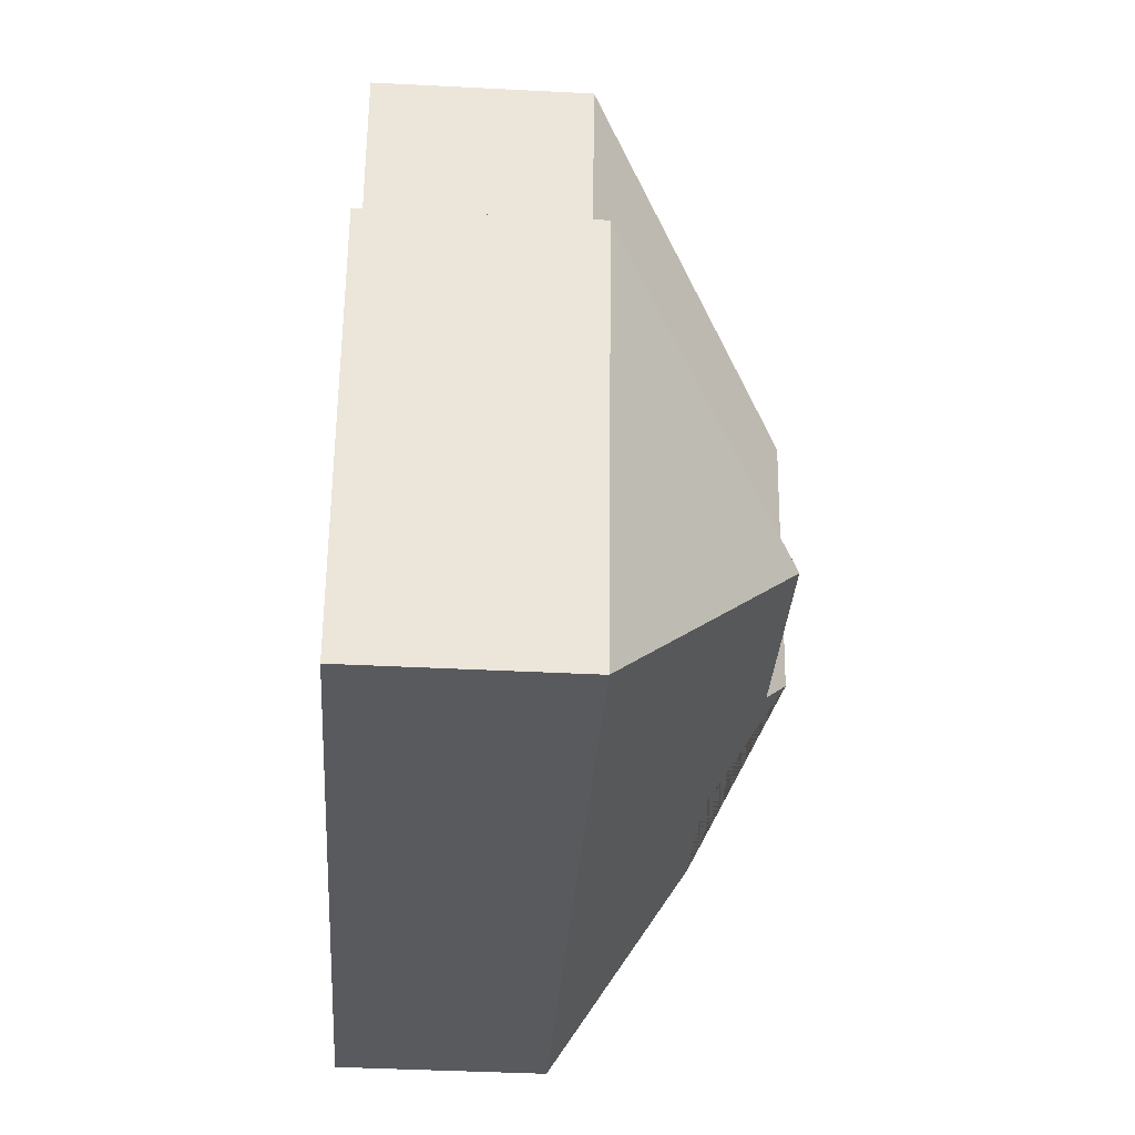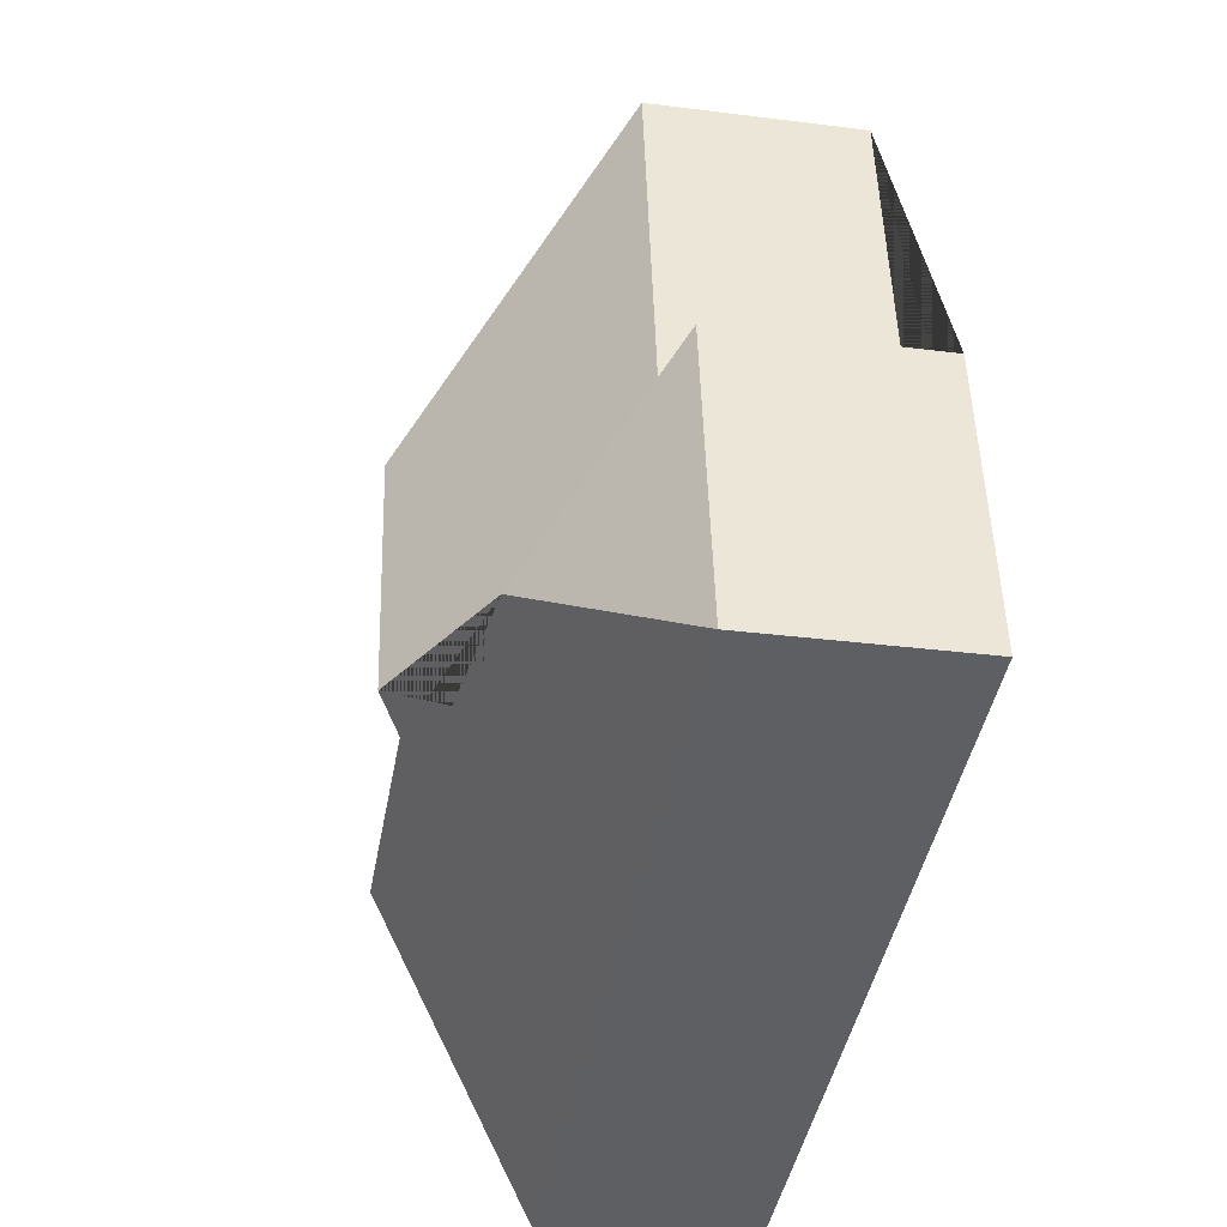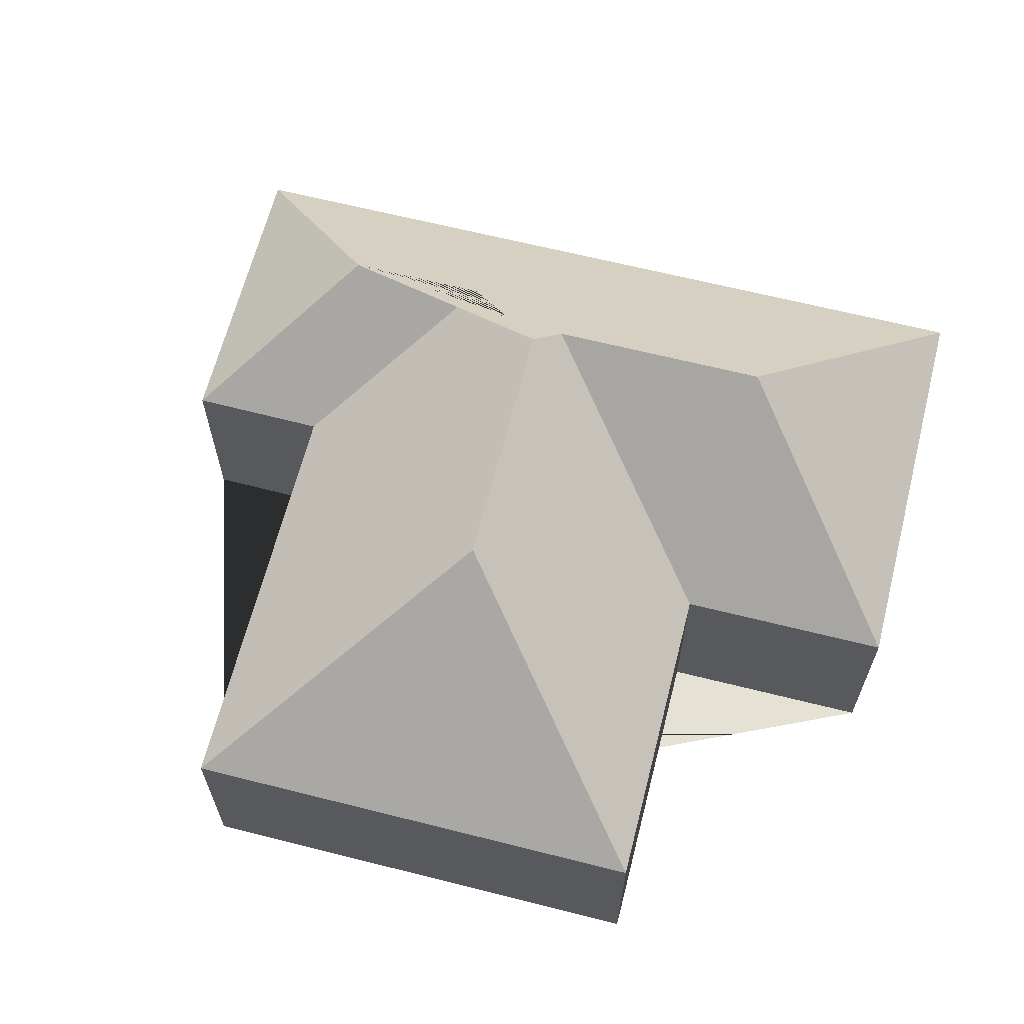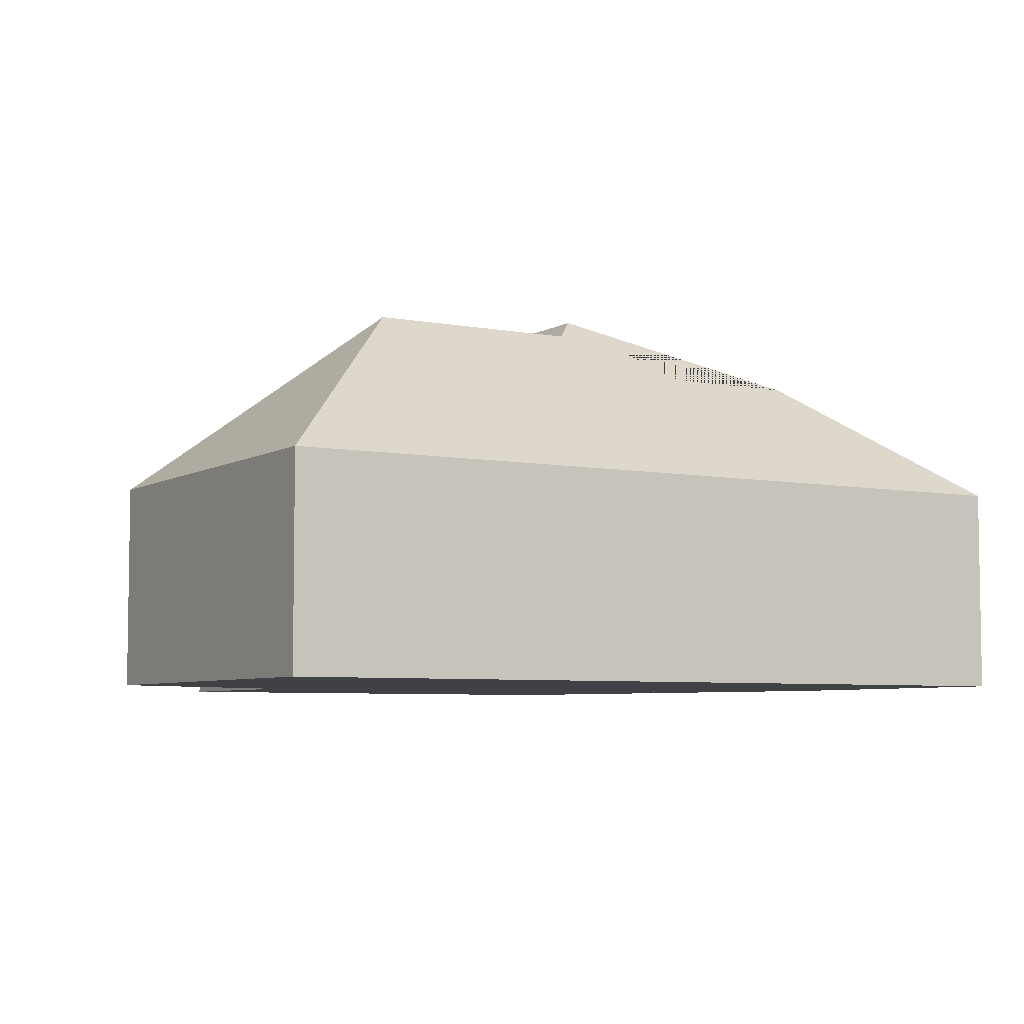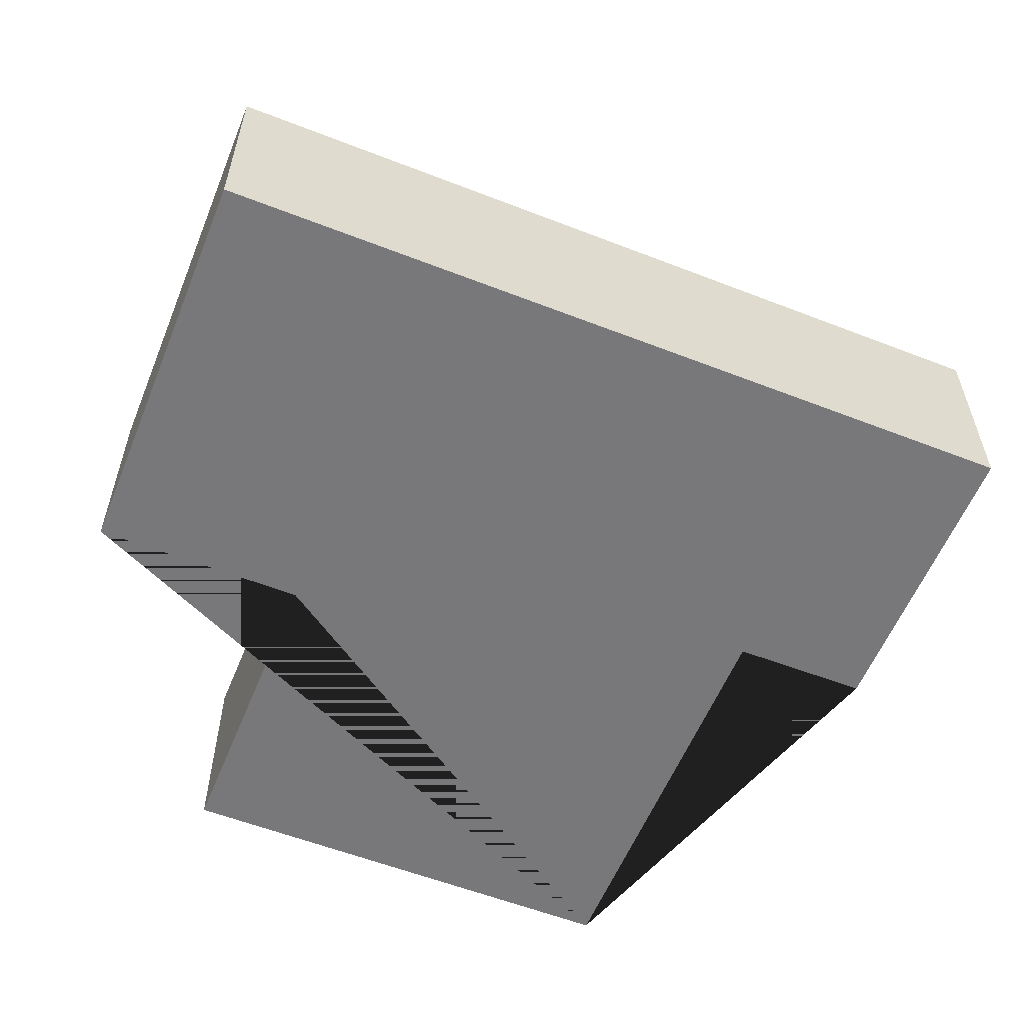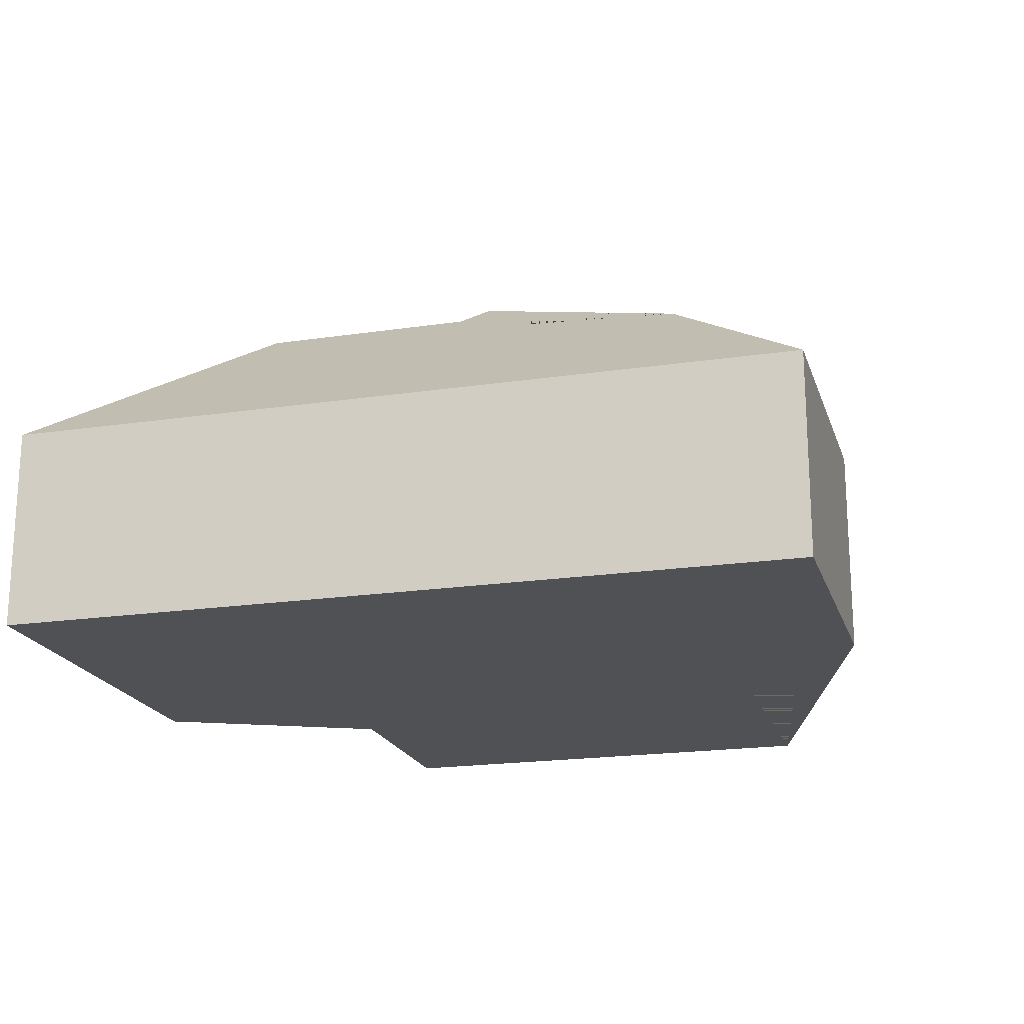
<metadata>
{"format":"obj","ext":"obj","renderer":"f3d","projection":"perspective","resolution":1024,"background":"white","views":[{"elev":-40.8,"azim":86.4,"up":"+Z"},{"elev":-31.6,"azim":-100.2,"up":"+Z"},{"elev":64.5,"azim":24.1,"up":"+Y"},{"elev":-5.8,"azim":159.2,"up":"+Y"},{"elev":-57.6,"azim":167.8,"up":"+Y"},{"elev":-19.6,"azim":-154.6,"up":"+Y"}]}
</metadata>
<code>
o BK39_500_015033_0020
v 110.3 75 -15.47
v 277.5 75 -44.42
v 182.4 144.9 -115.2
v 333.9 75 -170.8
v 258 75 -157.6
v 83.72 75 -168.1
v 35.26 75 -160.1
v 166.5 145 -207
v 173.9 137.2 -217.9
v 251.6 137.1 -231.5
v 130.7 120.3 -231.3
v 81.11 120.2 -223
v 16.61 75 -267.8
v 308.4 75 -318.4
v 110.3 0 -15.47
v 277.5 0 -44.42
v 258 0 -157.6
v 333.9 0 -170.8
v 308.4 0 -318.4
v 16.61 0 -267.8
v 35.26 0 -160.1
v 83.72 0 -168.1
f 10 4 14
f 4 5 9 10
f 12 11 8 9 10 14 13
f 8 3 2 5 9
f 2 1 3
f 1 6 11 8 3
f 6 7 12 11
f 7 13 12
f 15 16 17 18 19 20 21 22
f 1 15 16 2
f 2 16 17 5
f 5 17 18 4
f 4 18 19 14
f 14 19 20 13
f 13 20 21 7
f 7 21 22 6
f 6 22 15 1

</code>
